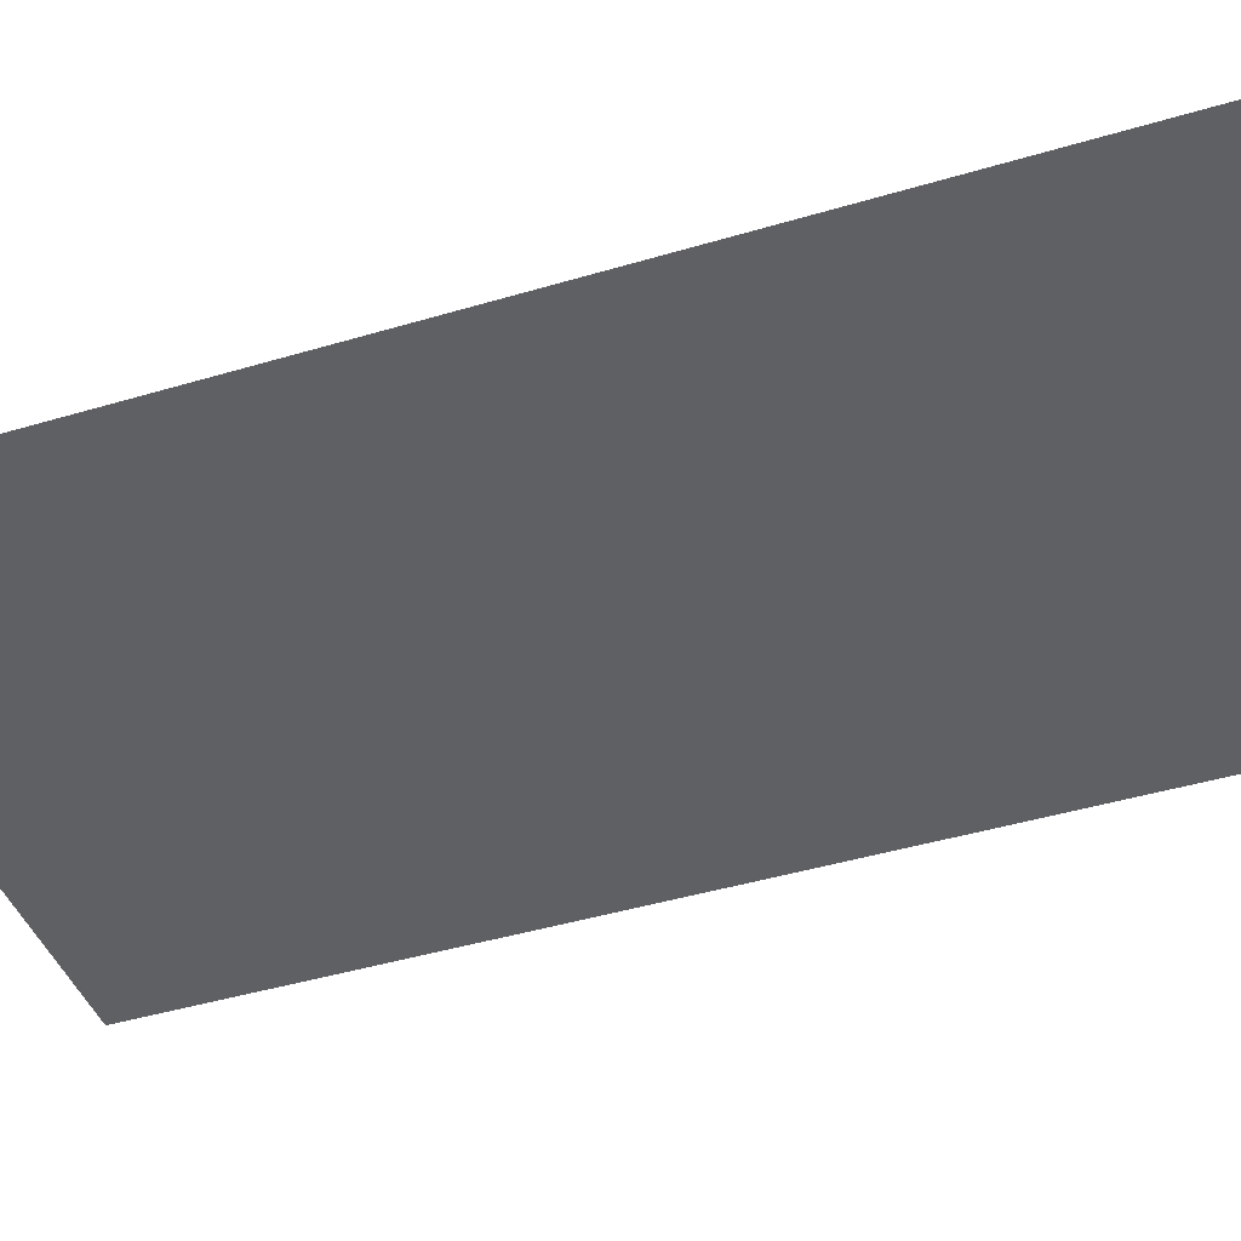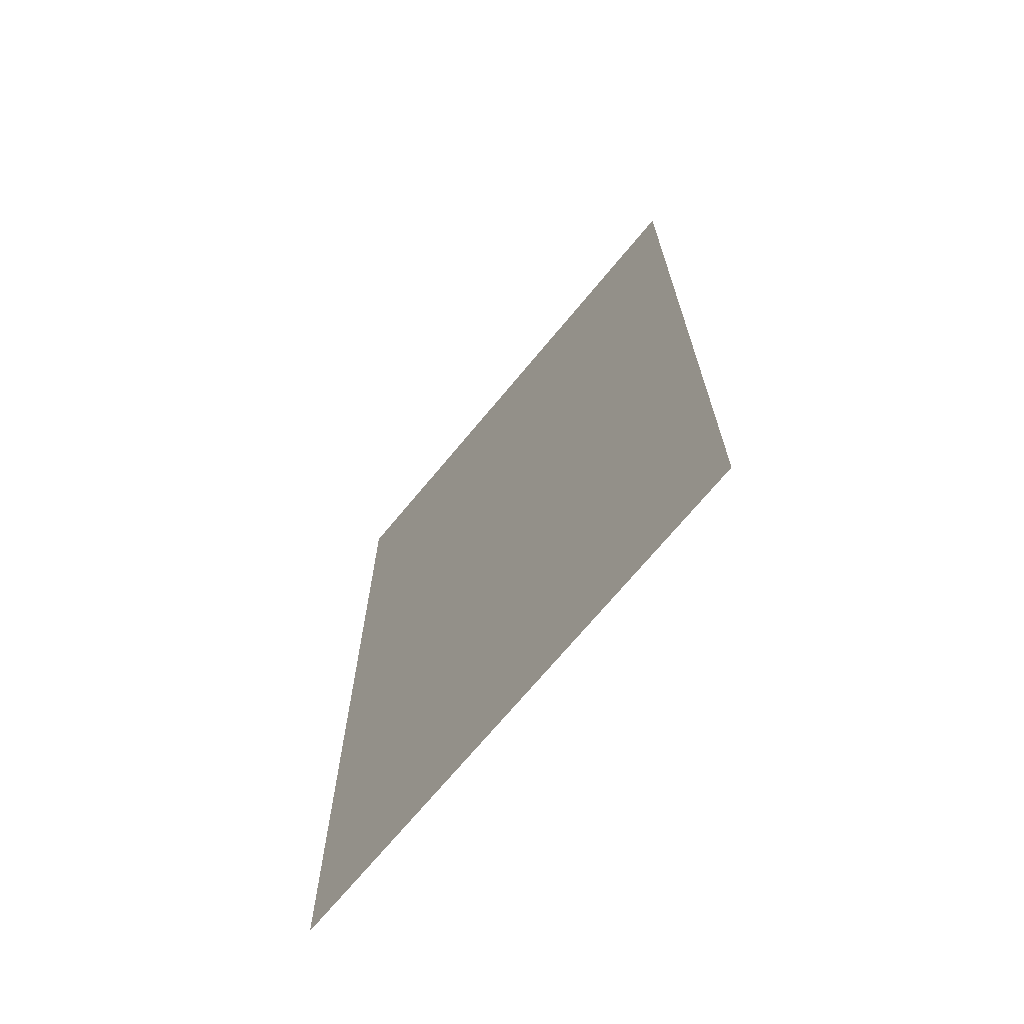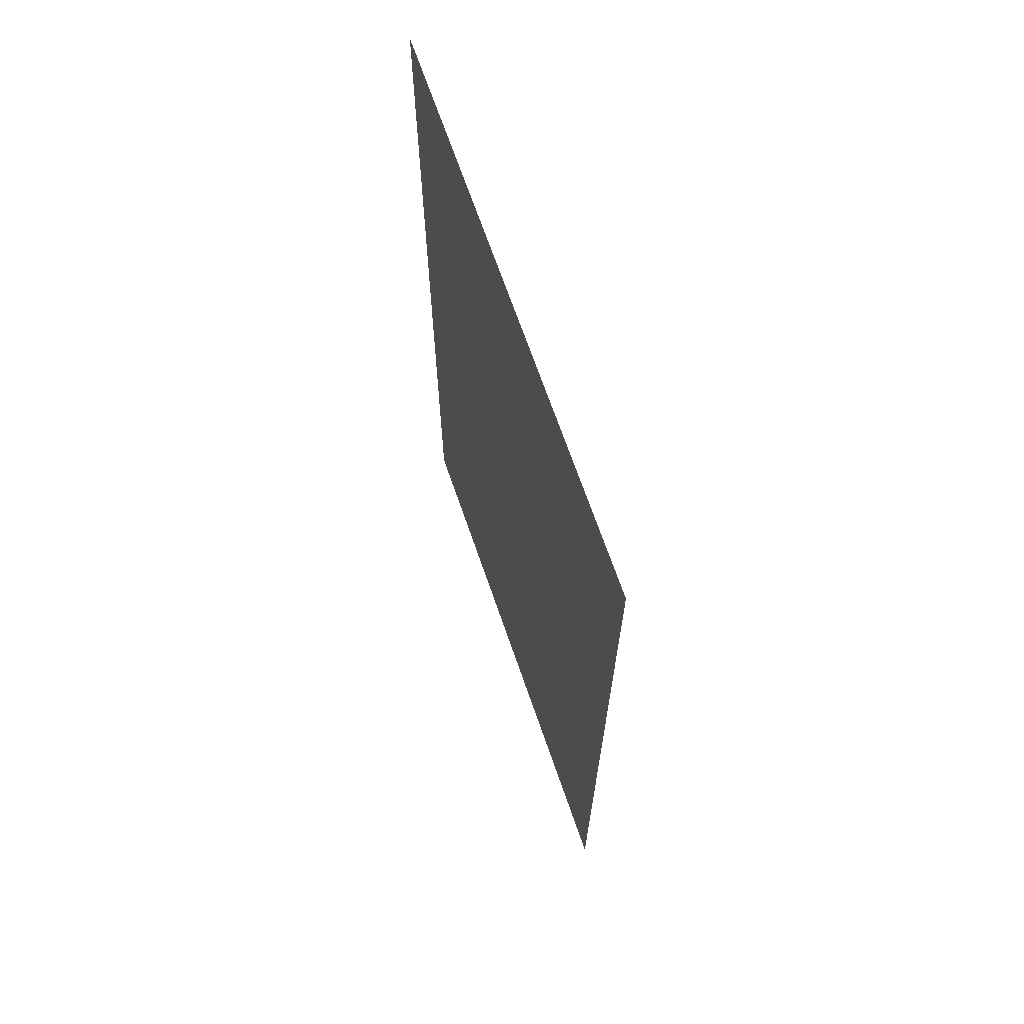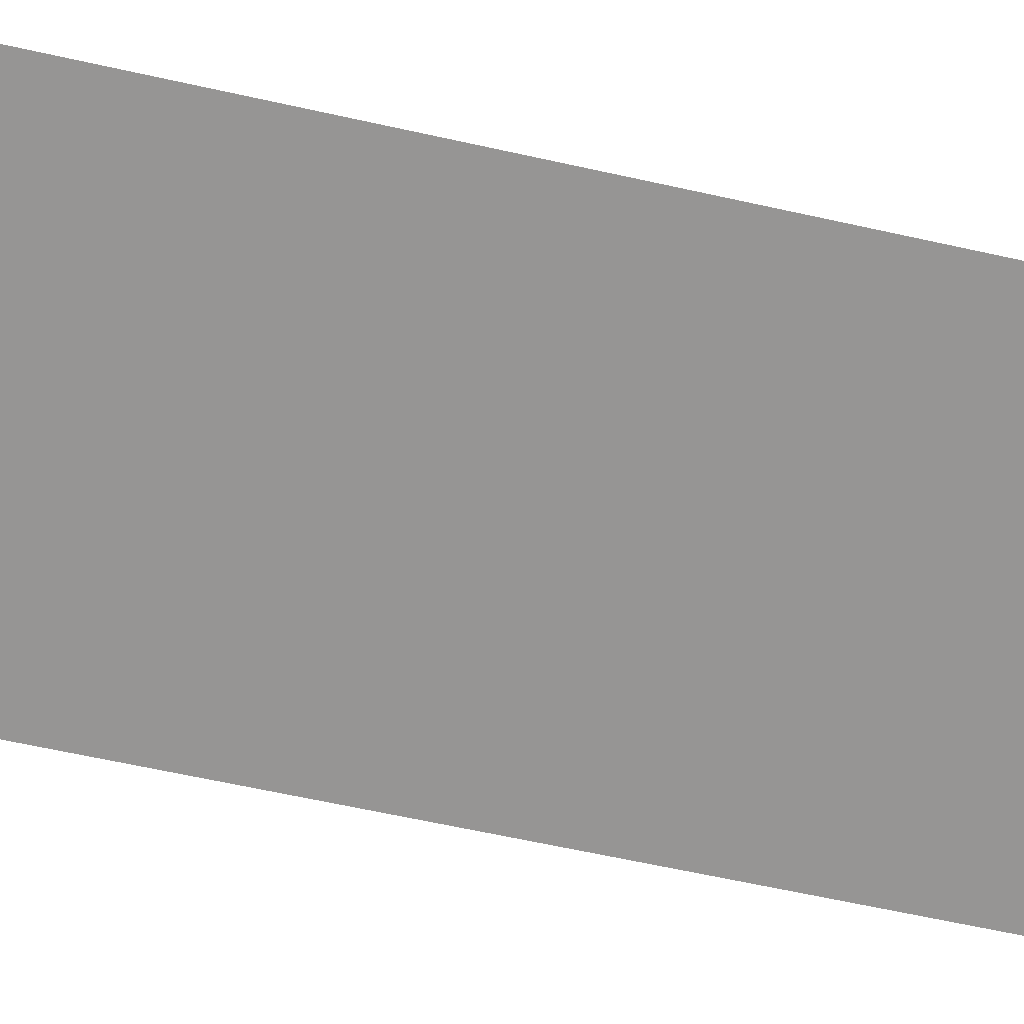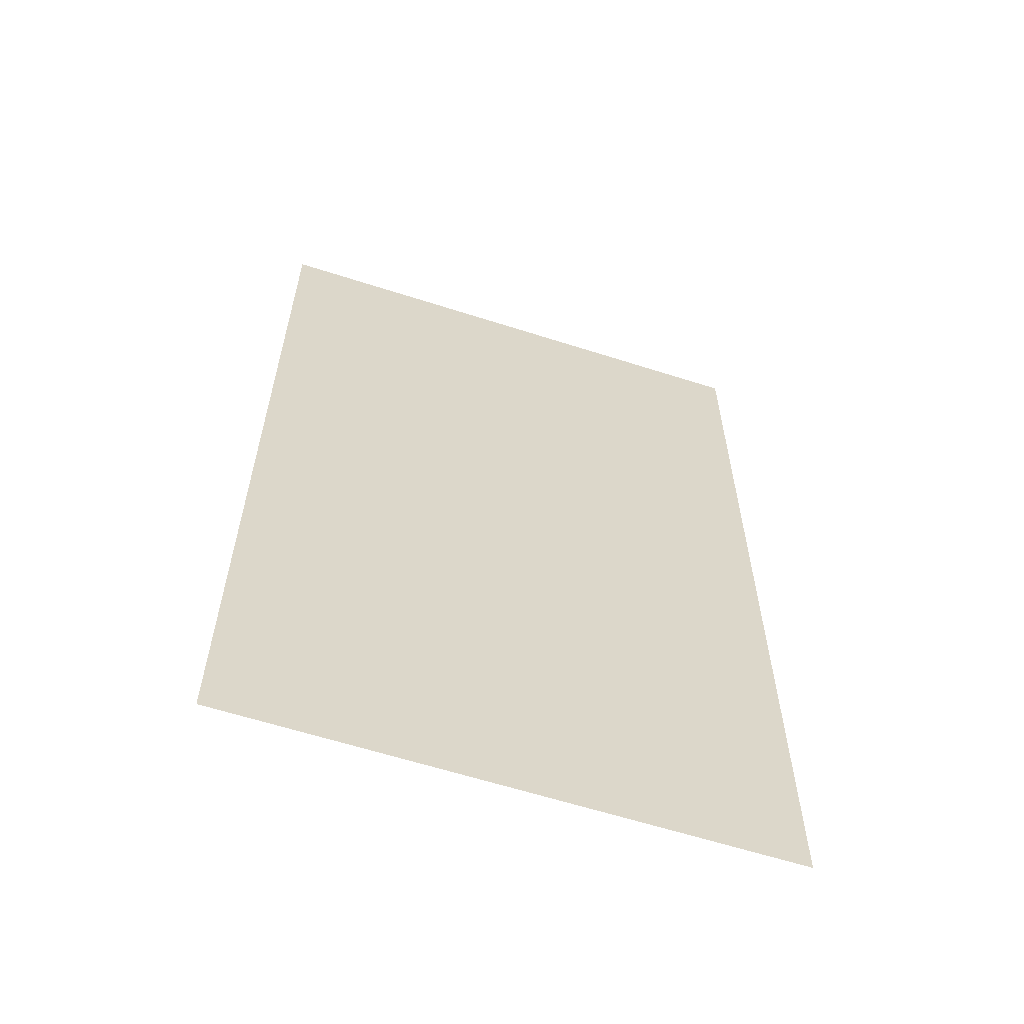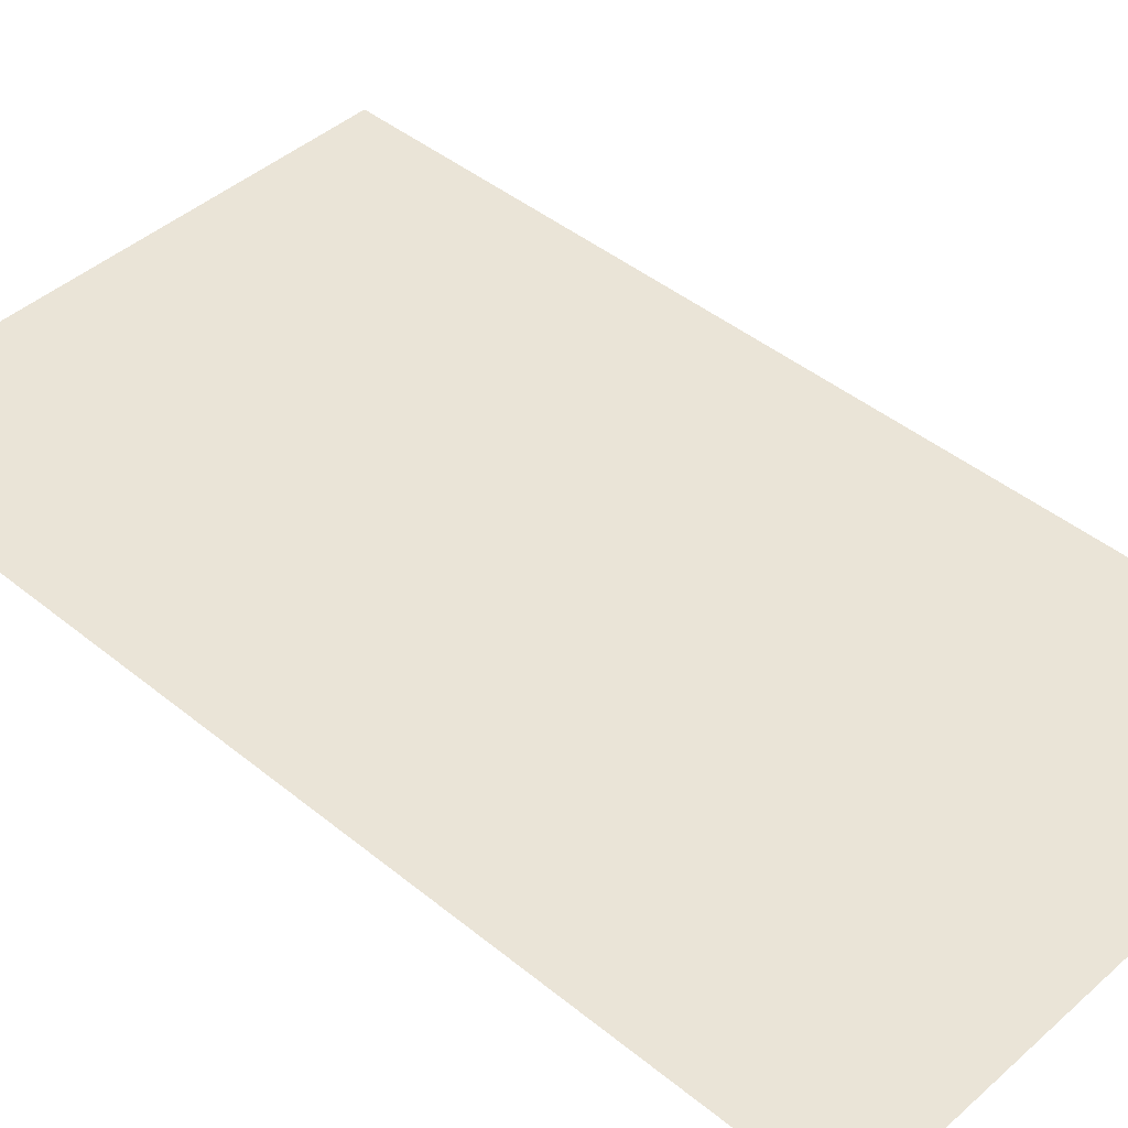
<metadata>
{"format":"obj","ext":"obj","renderer":"f3d","projection":"perspective","resolution":1024,"background":"white","views":[{"elev":-43.4,"azim":109.5,"up":"+Y"},{"elev":-70.4,"azim":50.4,"up":"+Z"},{"elev":69.1,"azim":70.9,"up":"+Z"},{"elev":-67.5,"azim":-102.3,"up":"+Y"},{"elev":-61.4,"azim":-18.1,"up":"+Z"},{"elev":43.6,"azim":133.8,"up":"+Y"}]}
</metadata>
<code>
o Plane
v -1.08 0 1.92
v 1.08 0 1.92
v -1.08 0 -1.92
v 1.08 0 -1.92
v -0.7714 0 1.92
v -0.4629 0 1.92
v -0.1543 0 1.92
v 0.1543 0 1.92
v 0.4629 0 1.92
v 0.7714 0 1.92
v 0.7714 0 -1.92
v 0.4629 0 -1.92
v 0.1543 0 -1.92
v -0.1543 0 -1.92
v -0.4629 0 -1.92
v -0.7714 0 -1.92
v -1.08 0 -1.625
v -1.08 0 -1.329
v -1.08 0 -1.034
v -1.08 0 -0.7385
v -1.08 0 -0.4431
v -1.08 0 -0.1477
v -1.08 0 0.1477
v -1.08 0 0.4431
v -1.08 0 0.7385
v -1.08 0 1.034
v -1.08 0 1.329
v -1.08 0 1.625
v 1.08 0 1.625
v 1.08 0 1.329
v 1.08 0 1.034
v 1.08 0 0.7385
v 1.08 0 0.4431
v 1.08 0 0.1477
v 1.08 0 -0.1477
v 1.08 0 -0.4431
v 1.08 0 -0.7385
v 1.08 0 -1.034
v 1.08 0 -1.329
v 1.08 0 -1.625
v -0.7714 0 1.625
v -0.7714 0 1.329
v -0.7714 0 1.034
v -0.7714 0 0.7385
v -0.7714 0 0.4431
v -0.7714 0 0.1477
v -0.7714 0 -0.1477
v -0.7714 0 -0.4431
v -0.7714 0 -0.7385
v -0.7714 0 -1.034
v -0.7714 0 -1.329
v -0.7714 0 -1.625
v -0.4629 0 1.625
v -0.4629 0 1.329
v -0.4629 0 1.034
v -0.4629 0 0.7385
v -0.4629 0 0.4431
v -0.4629 0 0.1477
v -0.4629 0 -0.1477
v -0.4629 0 -0.4431
v -0.4629 0 -0.7385
v -0.4629 0 -1.034
v -0.4629 0 -1.329
v -0.4629 0 -1.625
v -0.1543 0 1.625
v -0.1543 0 1.329
v -0.1543 0 1.034
v -0.1543 0 0.7385
v -0.1543 0 0.4431
v -0.1543 0 0.1477
v -0.1543 0 -0.1477
v -0.1543 0 -0.4431
v -0.1543 0 -0.7385
v -0.1543 0 -1.034
v -0.1543 0 -1.329
v -0.1543 0 -1.625
v 0.1543 0 1.625
v 0.1543 0 1.329
v 0.1543 0 1.034
v 0.1543 0 0.7385
v 0.1543 0 0.4431
v 0.1543 0 0.1477
v 0.1543 0 -0.1477
v 0.1543 0 -0.4431
v 0.1543 0 -0.7385
v 0.1543 0 -1.034
v 0.1543 0 -1.329
v 0.1543 0 -1.625
v 0.4629 0 1.625
v 0.4629 0 1.329
v 0.4629 0 1.034
v 0.4629 0 0.7385
v 0.4629 0 0.4431
v 0.4629 0 0.1477
v 0.4629 0 -0.1477
v 0.4629 0 -0.4431
v 0.4629 0 -0.7385
v 0.4629 0 -1.034
v 0.4629 0 -1.329
v 0.4629 0 -1.625
v 0.7714 0 1.625
v 0.7714 0 1.329
v 0.7714 0 1.034
v 0.7714 0 0.7385
v 0.7714 0 0.4431
v 0.7714 0 0.1477
v 0.7714 0 -0.1477
v 0.7714 0 -0.4431
v 0.7714 0 -0.7385
v 0.7714 0 -1.034
v 0.7714 0 -1.329
v 0.7714 0 -1.625
f 112 40 4 11
f 17 52 16 3
f 52 64 15 16
f 64 76 14 15
f 76 88 13 14
f 88 100 12 13
f 100 112 11 12
f 9 10 101 89
f 89 101 102 90
f 90 102 103 91
f 91 103 104 92
f 92 104 105 93
f 93 105 106 94
f 94 106 107 95
f 95 107 108 96
f 96 108 109 97
f 97 109 110 98
f 98 110 111 99
f 99 111 112 100
f 8 9 89 77
f 77 89 90 78
f 78 90 91 79
f 79 91 92 80
f 80 92 93 81
f 81 93 94 82
f 82 94 95 83
f 83 95 96 84
f 84 96 97 85
f 85 97 98 86
f 86 98 99 87
f 87 99 100 88
f 7 8 77 65
f 65 77 78 66
f 66 78 79 67
f 67 79 80 68
f 68 80 81 69
f 69 81 82 70
f 70 82 83 71
f 71 83 84 72
f 72 84 85 73
f 73 85 86 74
f 74 86 87 75
f 75 87 88 76
f 6 7 65 53
f 53 65 66 54
f 54 66 67 55
f 55 67 68 56
f 56 68 69 57
f 57 69 70 58
f 58 70 71 59
f 59 71 72 60
f 60 72 73 61
f 61 73 74 62
f 62 74 75 63
f 63 75 76 64
f 5 6 53 41
f 41 53 54 42
f 42 54 55 43
f 43 55 56 44
f 44 56 57 45
f 45 57 58 46
f 46 58 59 47
f 47 59 60 48
f 48 60 61 49
f 49 61 62 50
f 50 62 63 51
f 51 63 64 52
f 1 5 41 28
f 28 41 42 27
f 27 42 43 26
f 26 43 44 25
f 25 44 45 24
f 24 45 46 23
f 23 46 47 22
f 22 47 48 21
f 21 48 49 20
f 20 49 50 19
f 19 50 51 18
f 18 51 52 17
f 10 2 29 101
f 101 29 30 102
f 102 30 31 103
f 103 31 32 104
f 104 32 33 105
f 105 33 34 106
f 106 34 35 107
f 107 35 36 108
f 108 36 37 109
f 109 37 38 110
f 110 38 39 111
f 111 39 40 112

</code>
